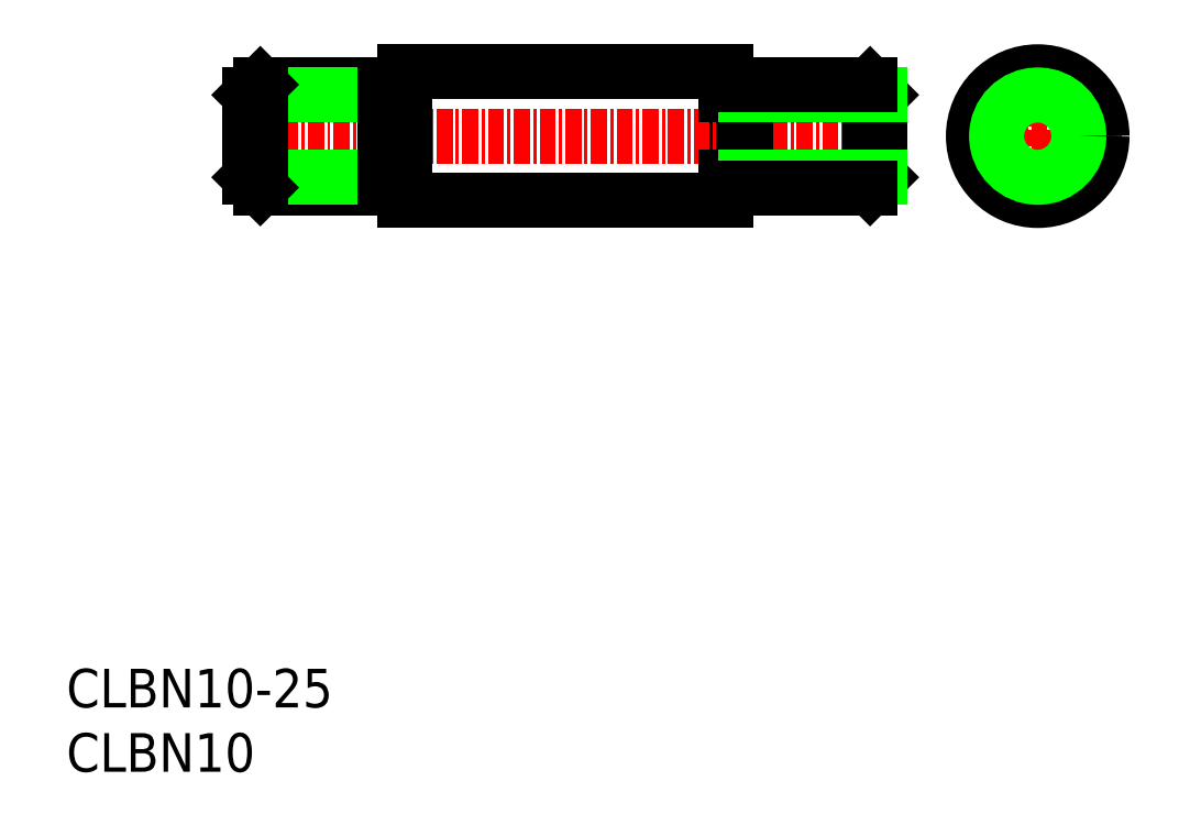
<metadata>
{"format":"dxf","ext":"dxf","renderer":"ezdxf+matplotlib","layout":"modelspace","background":"white","min_lineweight":24,"dpi":150}
</metadata>
<code>
0
SECTION
2
ENTITIES
0
LINE
8
0
10
102.3
20
90.98
30
0
11
127.3
21
90.98
31
0
0
LINE
8
0
10
127.3
20
90.98
30
0
11
127.3
21
80.98
31
0
0
LINE
8
CENTER
10
88.84
20
85.98
30
0
11
140.8
21
85.98
31
0
0
LINE
8
CENTER
10
145.1
20
85.98
30
0
11
158.1
21
85.98
31
0
0
LINE
8
CENTER
10
151.6
20
92.48
30
0
11
151.6
21
79.48
31
0
0
CIRCLE
8
0
10
151.6
20
85.98
30
0
40
4
0
CIRCLE
8
0
10
151.6
20
85.98
30
0
40
5
0
CIRCLE
8
0
10
151.6
20
85.98
30
0
40
3.2
0
TEXT
8
0
10
76.07
20
41.58
30
0
40
3
1
CLBN10-25
11
76.07
21
43.08
31
0
73
     2
0
TEXT
8
0
10
76.07
20
36.58
30
0
40
3
1
CLBN10
11
76.07
21
38.08
31
0
73
     2
0
LINE
8
0
10
138.5
20
89.98
30
0
11
139.3
21
89.18
31
0
0
LINE
8
0
10
138.5
20
89.98
30
0
11
138.5
21
81.98
31
0
0
LINE
8
0
10
139.3
20
82.78
30
0
11
139.3
21
89.18
31
0
0
LINE
8
0
10
128.8
20
89.98
30
0
11
128.8
21
89.18
31
0
0
LINE
8
0
10
128.8
20
89.18
30
0
11
127.3
21
89.18
31
0
0
LINE
8
0
10
128.8
20
89.18
30
0
11
128.8
21
82.78
31
0
0
LINE
8
0
10
128.8
20
89.18
30
0
11
139.3
21
89.18
31
0
0
LINE
8
0
10
128.8
20
89.98
30
0
11
138.5
21
89.98
31
0
0
LINE
8
0
10
138.5
20
81.98
30
0
11
139.3
21
82.78
31
0
0
LINE
8
0
10
128.8
20
81.98
30
0
11
128.8
21
82.78
31
0
0
LINE
8
0
10
128.8
20
82.78
30
0
11
127.3
21
82.78
31
0
0
LINE
8
0
10
128.8
20
82.78
30
0
11
139.3
21
82.78
31
0
0
LINE
8
0
10
128.8
20
81.98
30
0
11
138.5
21
81.98
31
0
0
LINE
8
0
10
102.3
20
80.98
30
0
11
127.3
21
80.98
31
0
0
LINE
8
0
10
100.8
20
81.98
30
0
11
91.14
21
81.98
31
0
0
LINE
8
0
10
100.8
20
82.78
30
0
11
90.34
21
82.78
31
0
0
LINE
8
0
10
100.8
20
82.78
30
0
11
102.3
21
82.78
31
0
0
LINE
8
0
10
100.8
20
81.98
30
0
11
100.8
21
82.78
31
0
0
LINE
8
0
10
91.14
20
81.98
30
0
11
90.34
21
82.78
31
0
0
LINE
8
0
10
100.8
20
89.98
30
0
11
91.14
21
89.98
31
0
0
LINE
8
0
10
100.8
20
89.18
30
0
11
90.34
21
89.18
31
0
0
LINE
8
0
10
100.8
20
89.18
30
0
11
100.8
21
82.78
31
0
0
LINE
8
0
10
100.8
20
89.18
30
0
11
102.3
21
89.18
31
0
0
LINE
8
0
10
100.8
20
89.98
30
0
11
100.8
21
89.18
31
0
0
LINE
8
0
10
90.34
20
82.78
30
0
11
90.34
21
89.18
31
0
0
LINE
8
0
10
91.14
20
89.98
30
0
11
91.14
21
81.98
31
0
0
LINE
8
0
10
91.14
20
89.98
30
0
11
90.34
21
89.18
31
0
0
LINE
8
0
10
102.3
20
90.98
30
0
11
102.3
21
80.98
31
0
0
ENDSEC
0
EOF

</code>
